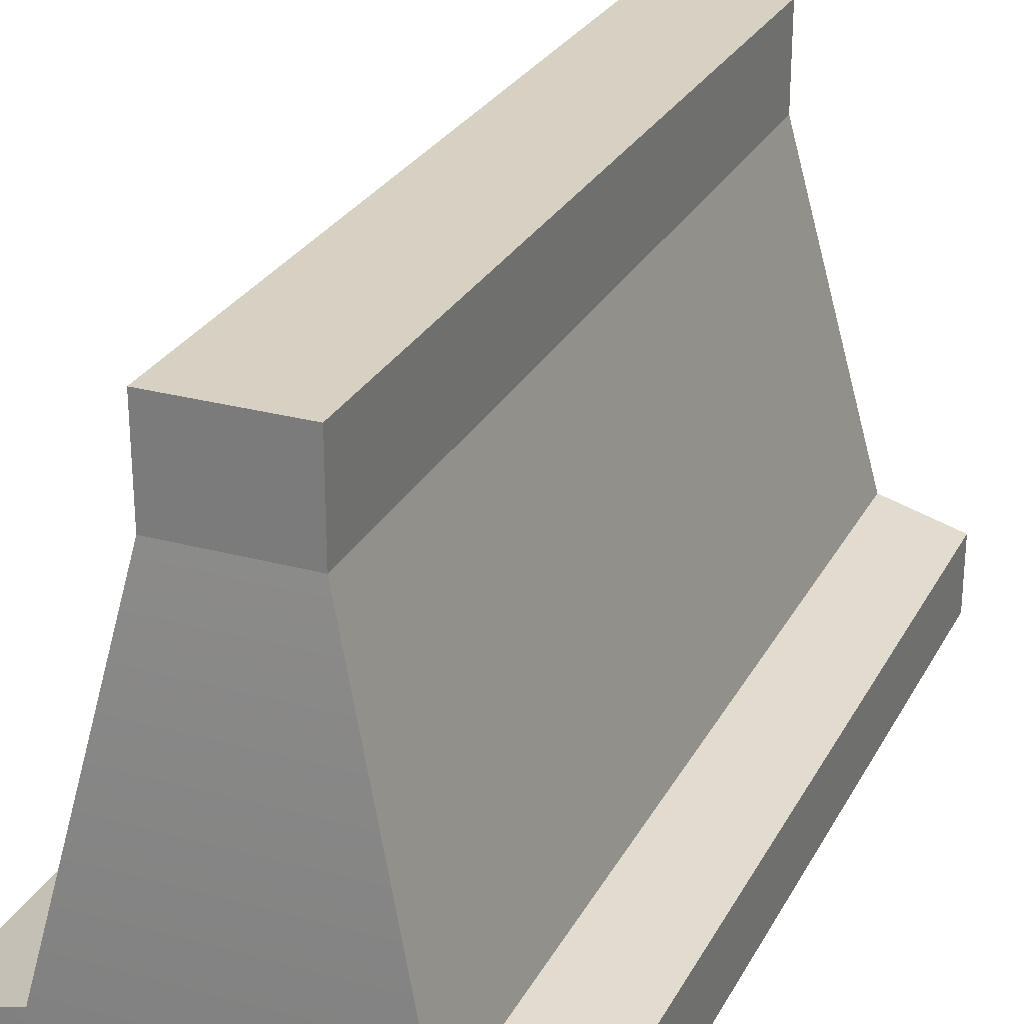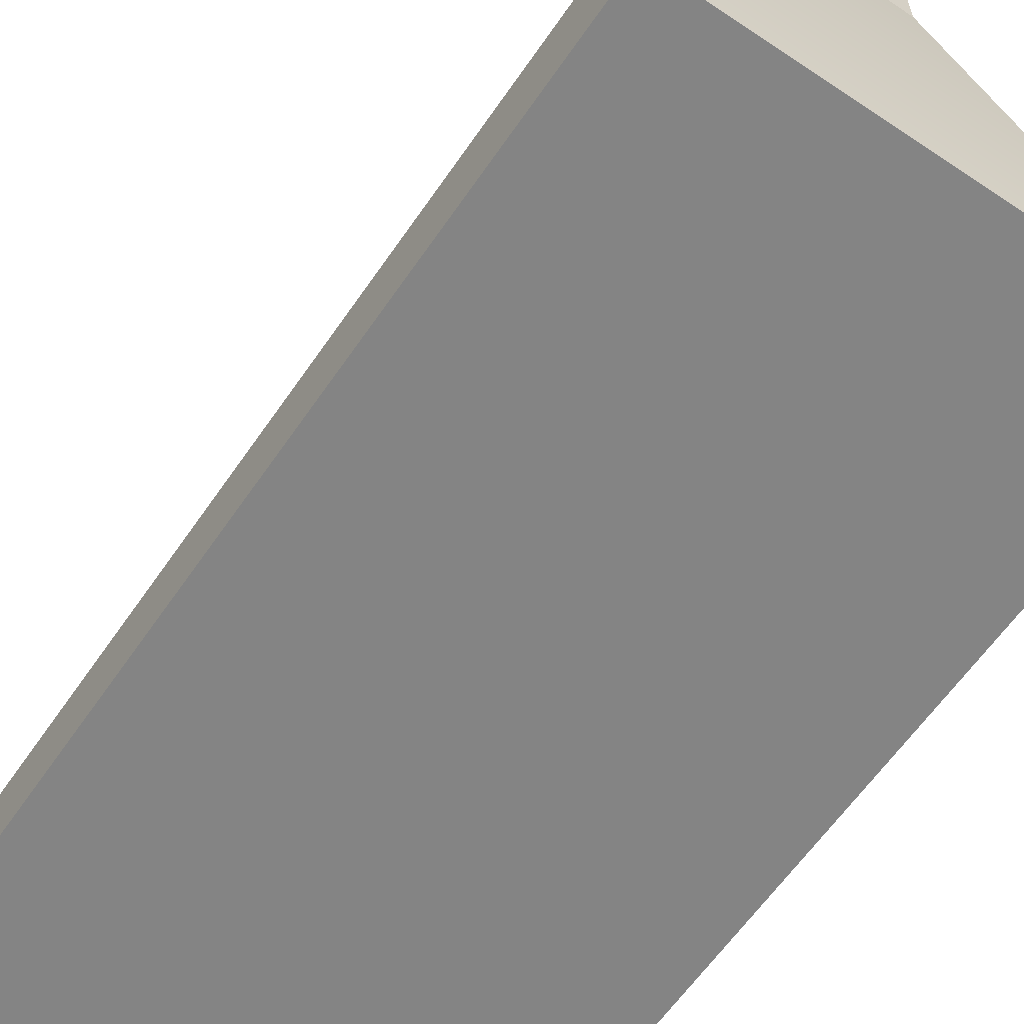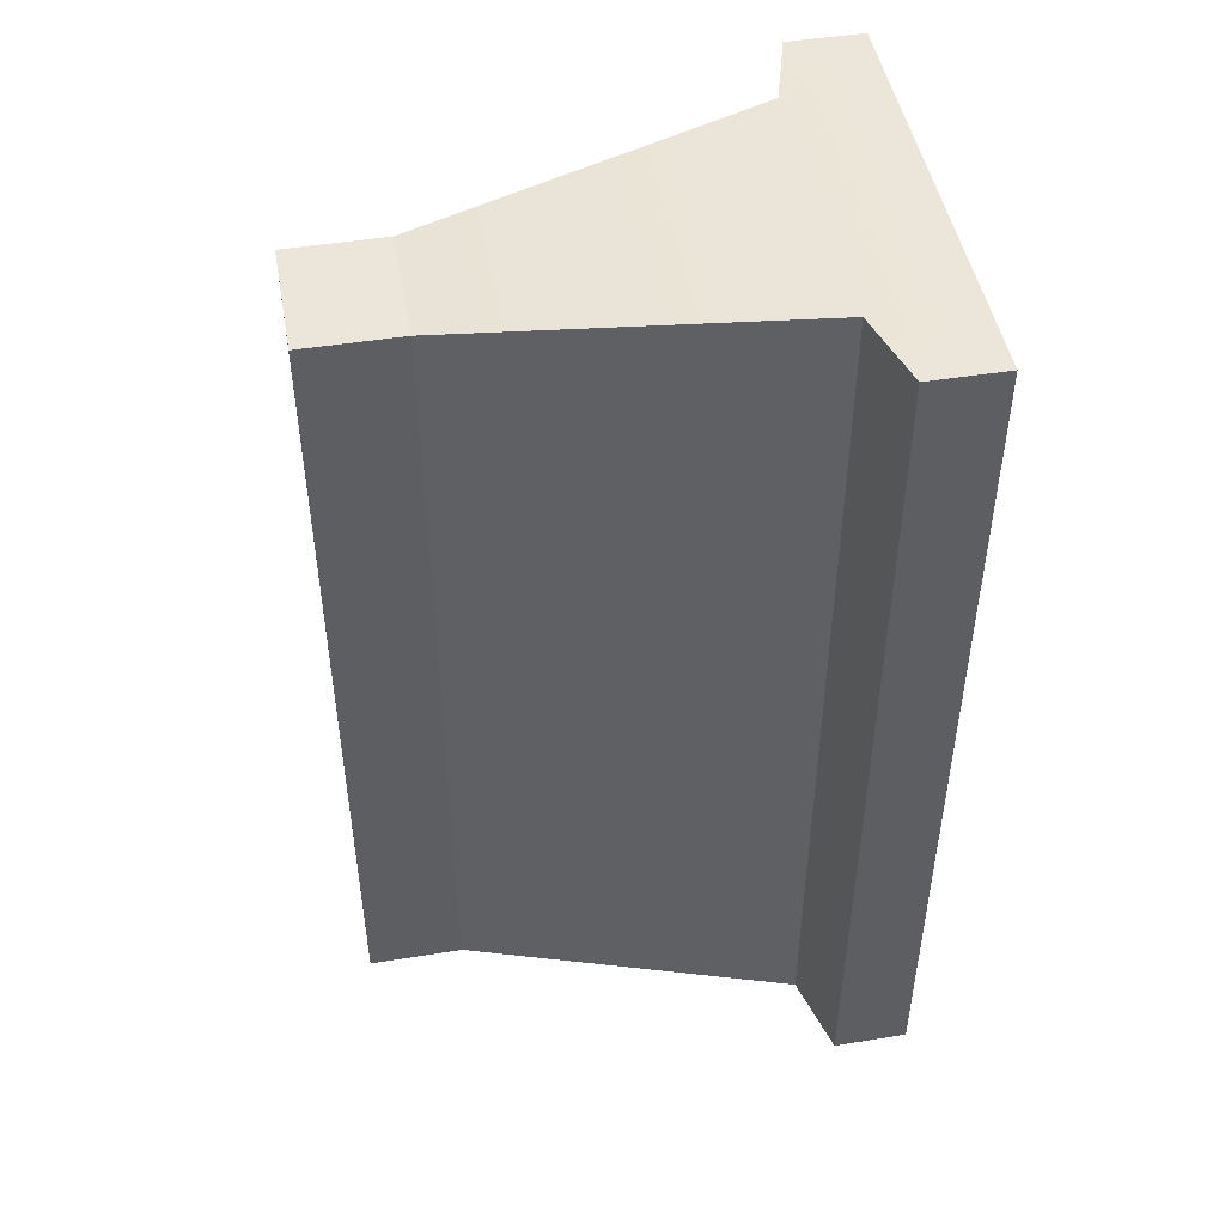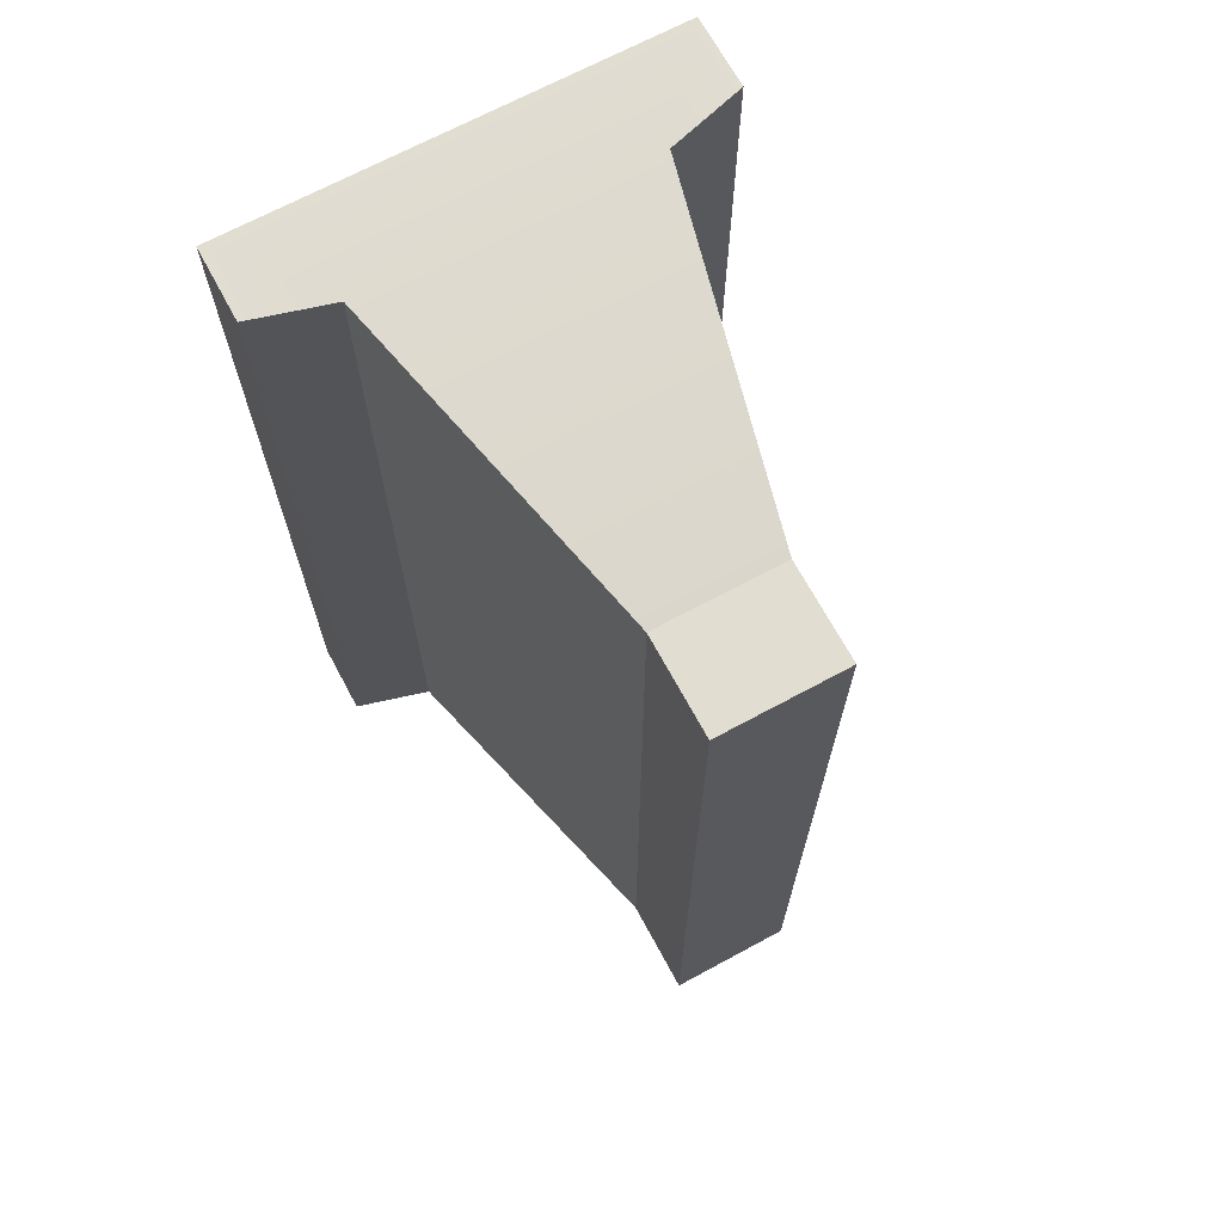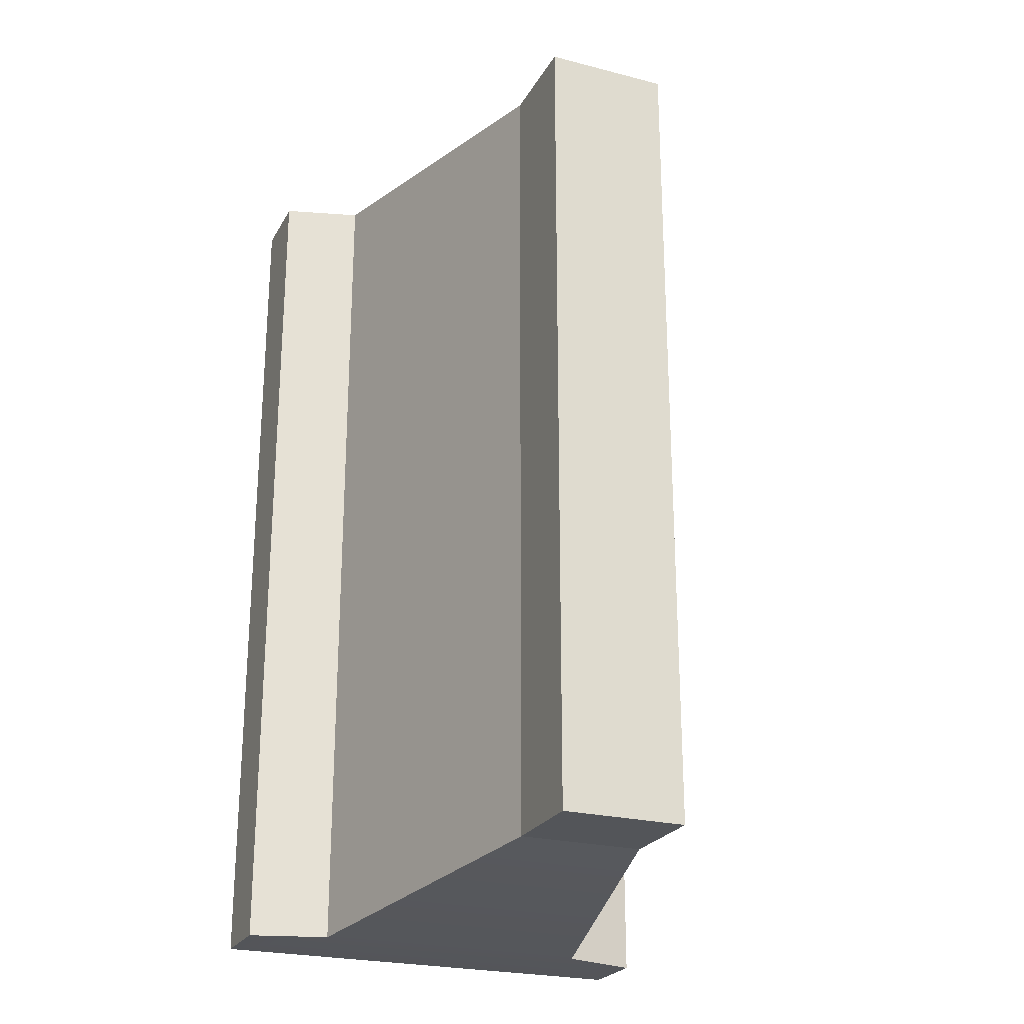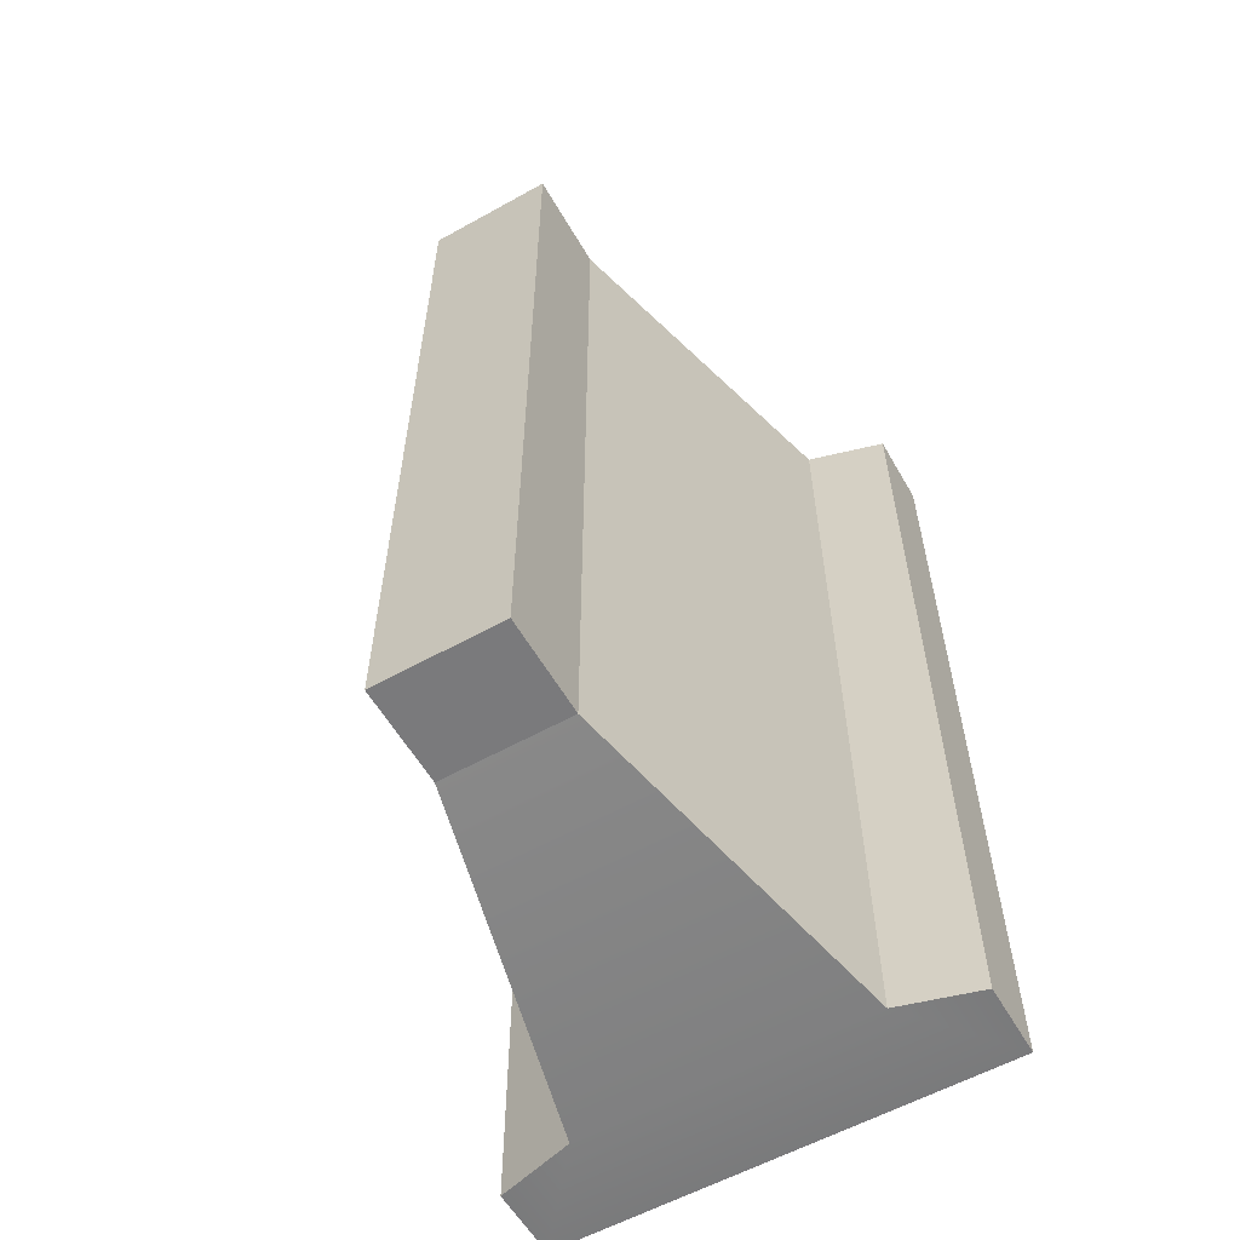
<metadata>
{"format":"obj","ext":"obj","renderer":"f3d","projection":"perspective","resolution":1024,"background":"white","views":[{"elev":27.1,"azim":-157.1,"up":"+Z"},{"elev":-61.4,"azim":145.7,"up":"+Z"},{"elev":47.5,"azim":79.7,"up":"+Y"},{"elev":68.8,"azim":-28.4,"up":"+Y"},{"elev":-24.3,"azim":-22.9,"up":"+Y"},{"elev":-58.2,"azim":29.9,"up":"+Y"}]}
</metadata>
<code>
g RoadBlock_D
v -0.3465 -0.7063 -8.091e-09
v 0.3465 -0.7063 1.727e-07
v -0.3465 0.7063 -8.091e-09
v 0.3465 0.7063 1.727e-07
v -0.09686 -0.6511 0.6777
v 0.09686 -0.6511 0.6777
v -0.09686 0.6511 0.6777
v 0.09686 0.6511 0.6777
v 0.2231 -0.7063 0.1523
v -0.2231 -0.7063 0.1523
v 0.2231 0.7063 0.1523
v -0.2231 0.7063 0.1523
v -0.09686 -0.6511 0.8266
v 0.09686 -0.6511 0.8266
v 0.09686 0.6511 0.8266
v -0.09686 0.6511 0.8266
v 0.3465 0.7063 0.1172
v 0.3465 -0.7063 0.1172
v -0.3465 -0.7063 0.1172
v -0.3465 0.7063 0.1172
v 0.3465 -0.7063 1.727e-07
v -0.3465 -0.7063 -8.091e-09
v 0.3465 0.7063 1.727e-07
v 0.3465 -0.7063 1.727e-07
v -0.3465 0.7063 -8.091e-09
v 0.3465 0.7063 1.727e-07
v -0.3465 -0.7063 -8.091e-09
v -0.3465 0.7063 -8.091e-09
v -0.2231 -0.7063 0.1523
v 0.2231 -0.7063 0.1523
v 0.2231 -0.7063 0.1523
v 0.09686 -0.6511 0.6777
v 0.2231 0.7063 0.1523
v 0.2231 0.7063 0.1523
v 0.09686 0.6511 0.6777
v -0.2231 0.7063 0.1523
v -0.09686 -0.6511 0.6777
v -0.2231 0.7063 0.1523
v -0.09686 0.6511 0.6777
v -0.2231 -0.7063 0.1523
v -0.09686 -0.6511 0.6777
v 0.09686 -0.6511 0.8266
v 0.09686 -0.6511 0.6777
v -0.09686 -0.6511 0.8266
v 0.09686 -0.6511 0.6777
v 0.09686 0.6511 0.8266
v 0.09686 0.6511 0.6777
v 0.09686 -0.6511 0.8266
v 0.09686 0.6511 0.6777
v -0.09686 0.6511 0.8266
v -0.09686 0.6511 0.6777
v 0.09686 0.6511 0.8266
v -0.09686 0.6511 0.6777
v -0.09686 -0.6511 0.8266
v -0.09686 -0.6511 0.6777
v -0.09686 0.6511 0.8266
v 0.3465 0.7063 0.1172
v 0.2231 0.7063 0.1523
v 0.3465 -0.7063 0.1172
v 0.2231 -0.7063 0.1523
v 0.3465 0.7063 0.1172
v 0.3465 -0.7063 0.1172
v -0.3465 -0.7063 0.1172
v -0.2231 -0.7063 0.1523
v -0.3465 0.7063 0.1172
v -0.2231 0.7063 0.1523
v -0.3465 -0.7063 0.1172
v -0.3465 0.7063 0.1172
g RoadBlock_D_0
f 3 4 1
f 2 1 4
f 14 15 13
f 16 13 15
f 17 18 23
f 24 23 18
f 19 20 27
f 28 27 20
f 5 29 6
f 30 6 29
f 32 31 8
f 33 8 31
f 35 34 7
f 36 7 34
f 39 38 37
f 40 37 38
f 43 42 41
f 44 41 42
f 47 46 45
f 48 45 46
f 51 50 49
f 52 49 50
f 55 54 53
f 56 53 54
f 11 57 26
f 26 25 11
f 12 11 25
f 25 68 12
f 60 59 58
f 61 58 59
f 21 62 9
f 9 10 21
f 22 21 10
f 10 63 22
f 66 65 64
f 67 64 65

</code>
